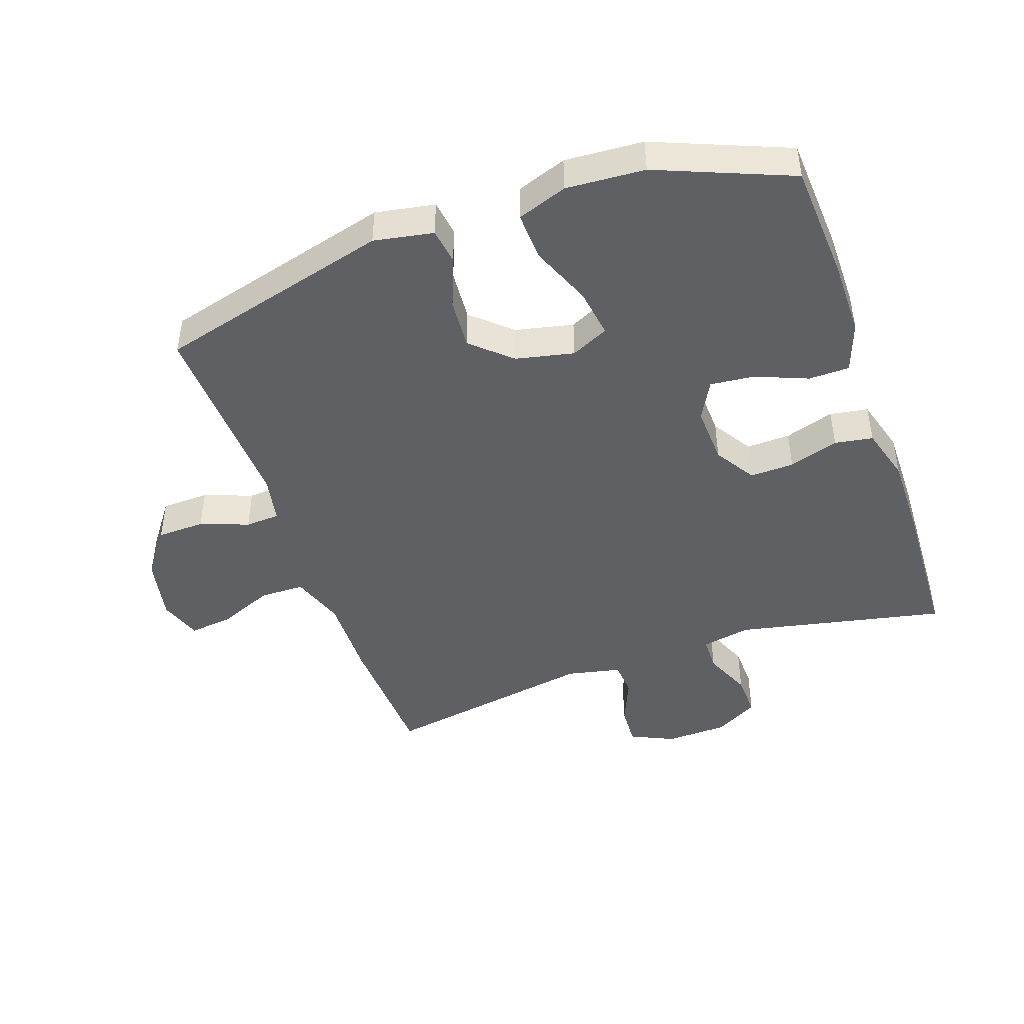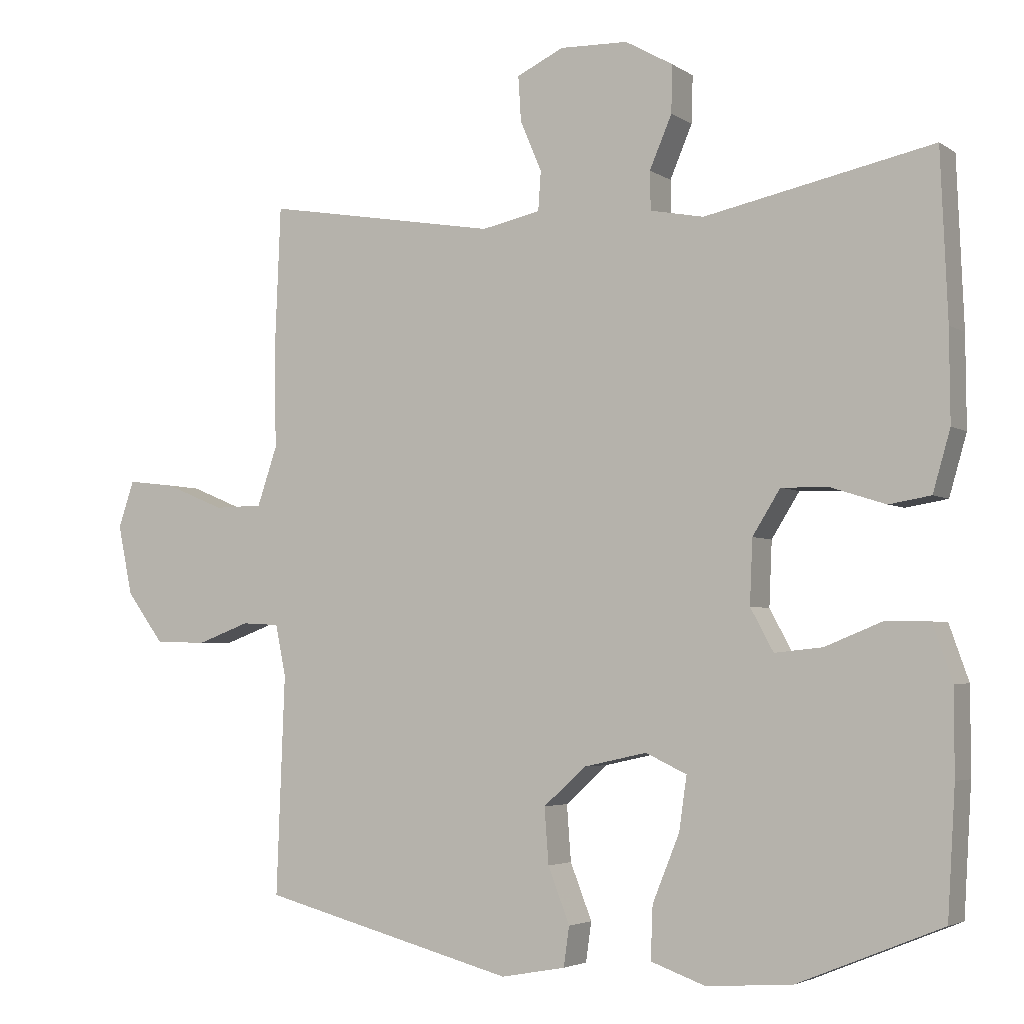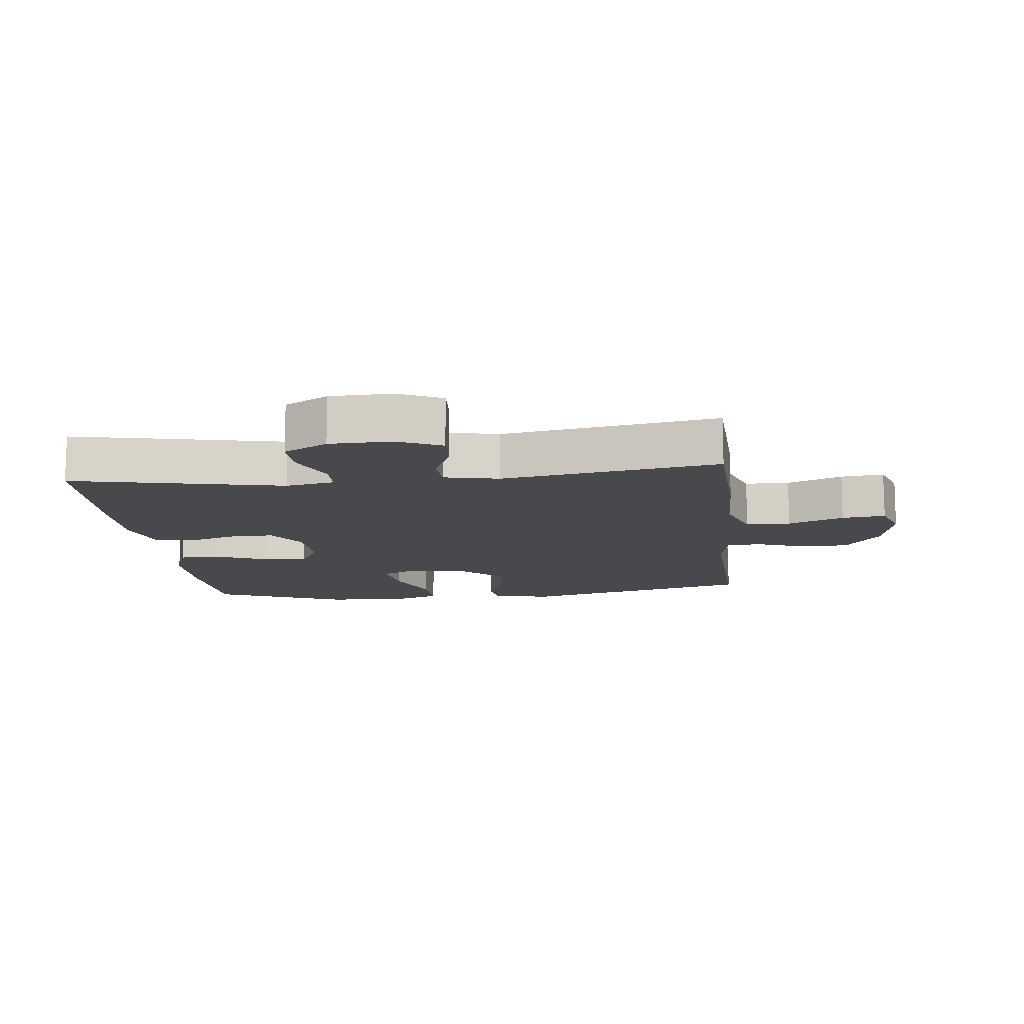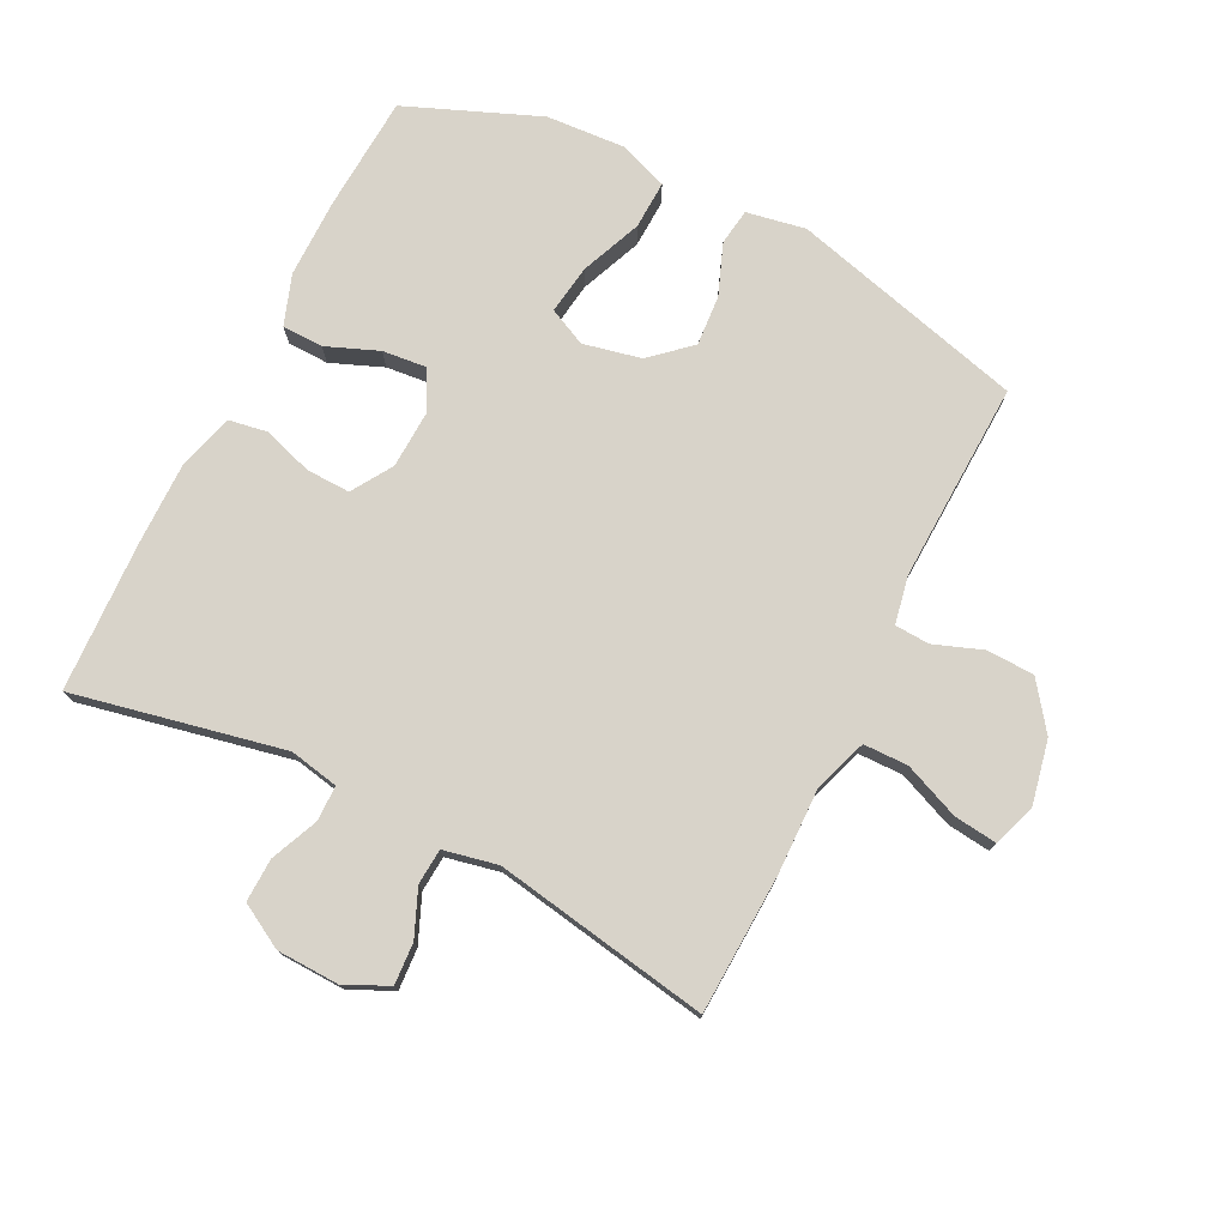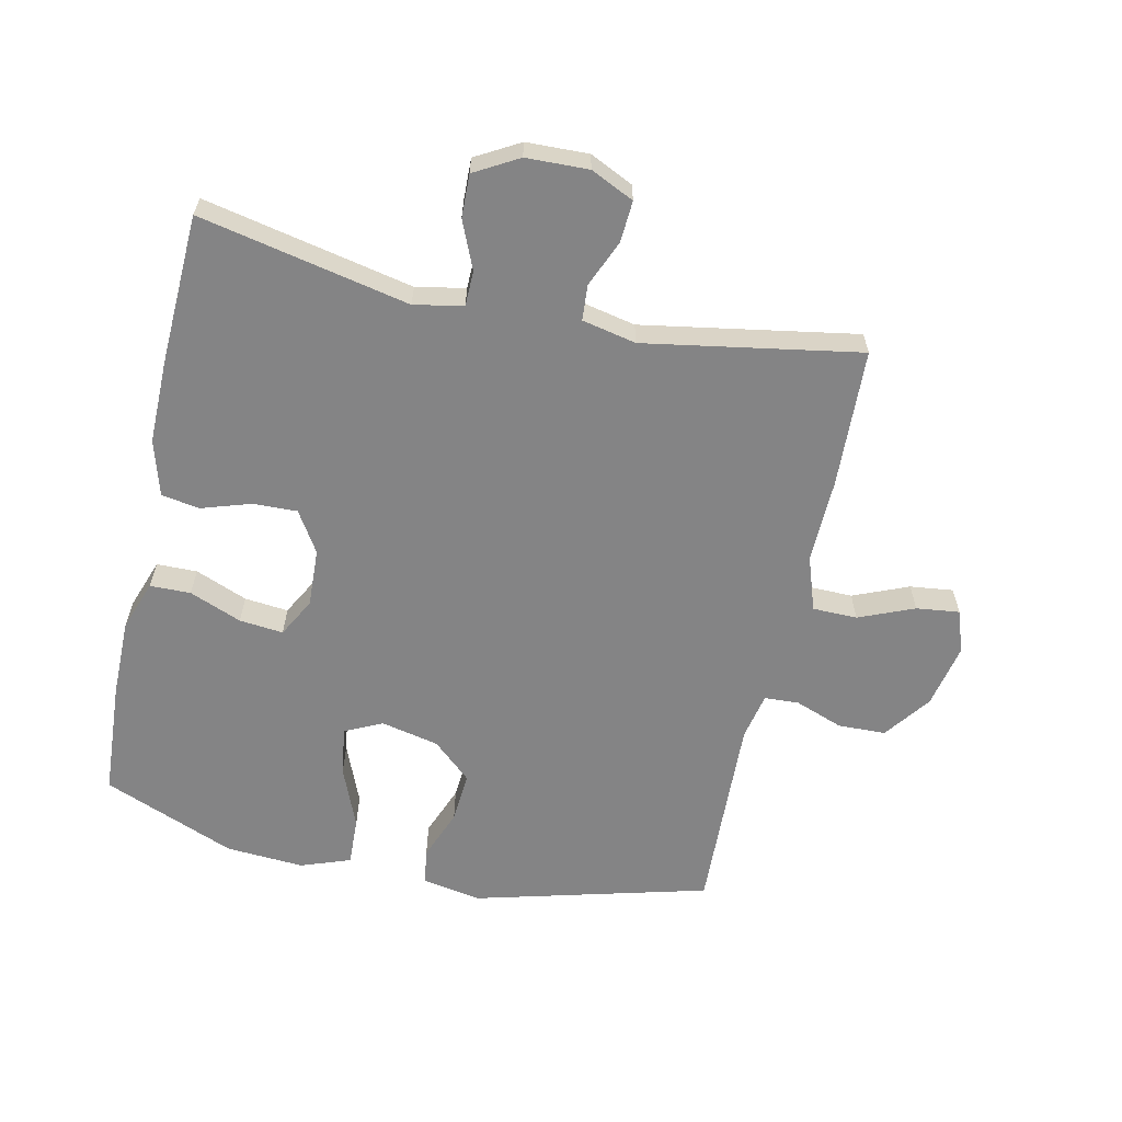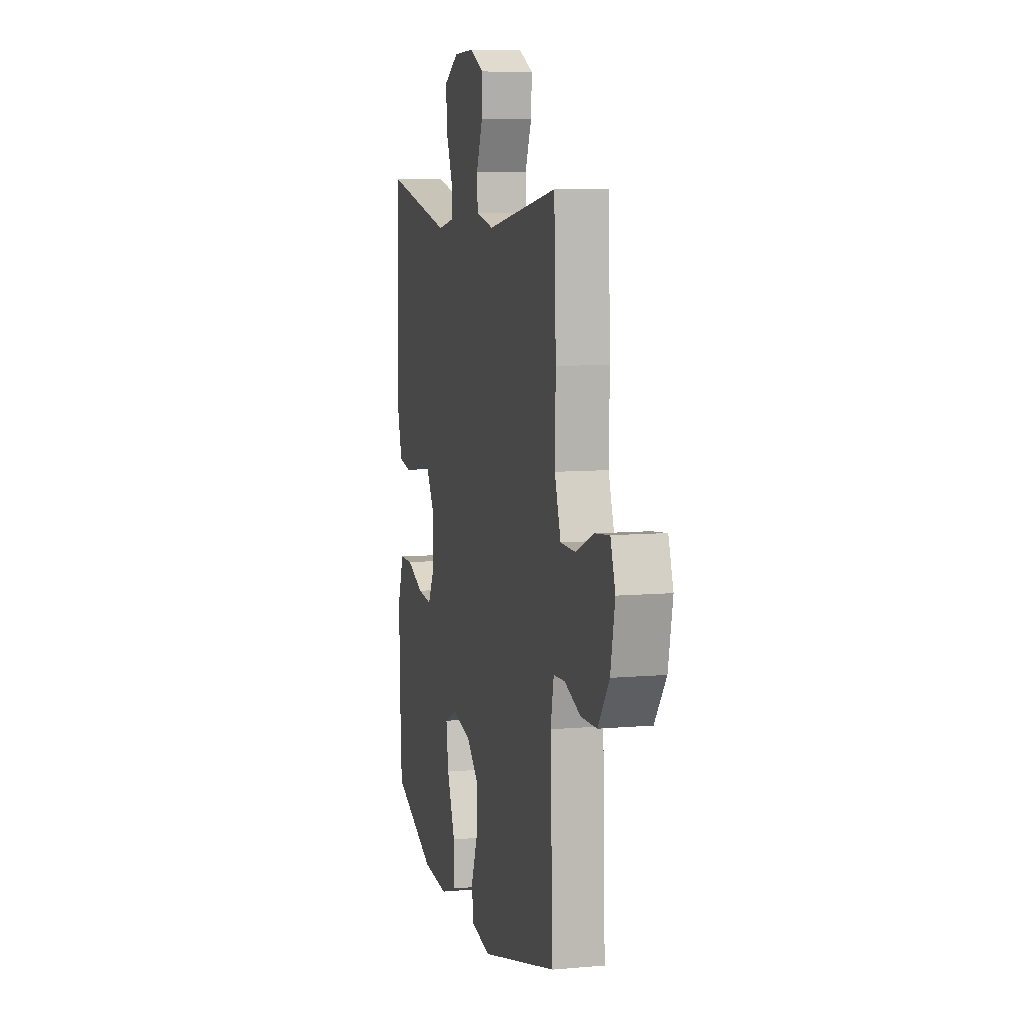
<metadata>
{"format":"obj","ext":"obj","renderer":"f3d","projection":"perspective","resolution":1024,"background":"white","views":[{"elev":-45.0,"azim":-160.7,"up":"+Y"},{"elev":-3.8,"azim":-152.8,"up":"+Z"},{"elev":-12.3,"azim":6.3,"up":"+Y"},{"elev":75.8,"azim":26.7,"up":"+Y"},{"elev":-61.5,"azim":-12.3,"up":"+Y"},{"elev":8.3,"azim":76.3,"up":"+Z"}]}
</metadata>
<code>
v -0.5 0.07 -0.5
v -0.511 0.07 -0.318
v -0.511 0.07 -0.195
v -0.483 0.07 -0.116
v -0.419 0.07 -0.115
v -0.337 0.07 -0.148
v -0.268 0.07 -0.155
v -0.235 0.07 -0.094
v -0.239 0.07 -0.002
v -0.279 0.07 0.062
v -0.348 0.07 0.06
v -0.426 0.07 0.035
v -0.486 0.07 0.045
v -0.511 0.07 0.132
v -0.51 0.07 0.262
v -0.5 0.07 0.5
v -0.171 0.07 0.431
v -0.094 0.07 0.446
v -0.093 0.07 0.501
v -0.125 0.07 0.576
v -0.127 0.07 0.644
v -0.058 0.07 0.683
v 0.04 0.07 0.686
v 0.108 0.07 0.654
v 0.104 0.07 0.589
v 0.073 0.07 0.516
v 0.077 0.07 0.46
v 0.162 0.07 0.442
v 0.5 0.07 0.5
v 0.509 0.07 0.282
v 0.506 0.07 0.149
v 0.535 0.07 0.064
v 0.605 0.07 0.063
v 0.692 0.07 0.099
v 0.76 0.07 0.107
v 0.783 0.07 0.04
v 0.762 0.07 -0.061
v 0.708 0.07 -0.134
v 0.633 0.07 -0.136
v 0.557 0.07 -0.108
v 0.503 0.07 -0.111
v 0.488 0.07 -0.185
v 0.5 0.07 -0.5
v 0.132 0.07 -0.597
v 0.039 0.07 -0.58
v 0.031 0.07 -0.523
v 0.062 0.07 -0.443
v 0.068 0.07 -0.363
v 0.007 0.07 -0.308
v -0.084 0.07 -0.288
v -0.143 0.07 -0.316
v -0.132 0.07 -0.393
v -0.093 0.07 -0.489
v -0.09 0.07 -0.565
v -0.168 0.07 -0.593
v -0.291 0.07 -0.585
v -0.5 0 -0.5
v -0.511 0 -0.318
v -0.511 0 -0.195
v -0.483 0 -0.116
v -0.419 0 -0.115
v -0.337 0 -0.148
v -0.268 0 -0.155
v -0.235 0 -0.094
v -0.239 0 -0.002
v -0.279 0 0.062
v -0.348 0 0.06
v -0.426 0 0.035
v -0.486 0 0.045
v -0.511 0 0.132
v -0.51 0 0.262
v -0.5 0 0.5
v -0.171 0 0.431
v -0.094 0 0.446
v -0.093 0 0.501
v -0.125 0 0.576
v -0.127 0 0.644
v -0.058 0 0.683
v 0.04 0 0.686
v 0.108 0 0.654
v 0.104 0 0.589
v 0.073 0 0.516
v 0.077 0 0.46
v 0.162 0 0.442
v 0.5 0 0.5
v 0.509 0 0.282
v 0.506 0 0.149
v 0.535 0 0.064
v 0.605 0 0.063
v 0.692 0 0.099
v 0.76 0 0.107
v 0.783 0 0.04
v 0.762 0 -0.061
v 0.708 0 -0.134
v 0.633 0 -0.136
v 0.557 0 -0.108
v 0.503 0 -0.111
v 0.488 0 -0.185
v 0.5 0 -0.5
v 0.132 0 -0.597
v 0.039 0 -0.58
v 0.031 0 -0.523
v 0.062 0 -0.443
v 0.068 0 -0.363
v 0.007 0 -0.308
v -0.084 0 -0.288
v -0.143 0 -0.316
v -0.132 0 -0.393
v -0.093 0 -0.489
v -0.09 0 -0.565
v -0.168 0 -0.593
v -0.291 0 -0.585
f 4 5 6
f 3 4 6
f 2 3 6
f 1 2 6
f 56 1 6
f 55 56 6
f 54 55 6
f 53 54 6
f 52 53 6
f 51 52 6 7
f 50 51 7 8
f 49 50 8 9
f 48 49 9 10
f 45 46 47
f 44 45 47
f 43 44 47
f 42 43 47
f 41 42 47 48
f 38 39 40
f 37 38 40
f 36 37 40
f 35 36 40
f 34 35 40
f 33 34 40
f 32 33 40 41
f 41 48 10
f 32 41 10
f 31 32 10
f 31 10 11
f 30 31 11
f 29 30 11
f 28 29 11
f 24 25 26
f 23 24 26
f 22 23 26
f 21 22 26
f 20 21 26
f 19 20 26
f 18 19 26 27
f 13 14 15
f 12 13 15
f 11 12 15
f 28 11 15
f 27 28 15
f 18 27 15
f 17 18 15
f 15 16 17
f 62 61 60
f 62 60 59
f 62 59 58
f 62 58 57
f 62 57 112
f 62 112 111
f 62 111 110
f 62 110 109
f 62 109 108
f 63 62 108 107
f 64 63 107 106
f 65 64 106 105
f 66 65 105 104
f 103 102 101
f 103 101 100
f 103 100 99
f 103 99 98
f 104 103 98 97
f 96 95 94
f 96 94 93
f 96 93 92
f 96 92 91
f 96 91 90
f 96 90 89
f 97 96 89 88
f 66 104 97
f 66 97 88
f 66 88 87
f 67 66 87
f 67 87 86
f 67 86 85
f 67 85 84
f 82 81 80
f 82 80 79
f 82 79 78
f 82 78 77
f 82 77 76
f 82 76 75
f 83 82 75 74
f 71 70 69
f 71 69 68
f 71 68 67
f 71 67 84
f 71 84 83
f 71 83 74
f 71 74 73
f 73 72 71
f 1 57 58 2
f 2 58 59 3
f 3 59 60 4
f 4 60 61 5
f 5 61 62 6
f 6 62 63 7
f 7 63 64 8
f 8 64 65 9
f 9 65 66 10
f 10 66 67 11
f 11 67 68 12
f 12 68 69 13
f 13 69 70 14
f 14 70 71 15
f 15 71 72 16
f 16 72 73 17
f 17 73 74 18
f 18 74 75 19
f 19 75 76 20
f 20 76 77 21
f 21 77 78 22
f 22 78 79 23
f 23 79 80 24
f 24 80 81 25
f 25 81 82 26
f 26 82 83 27
f 27 83 84 28
f 28 84 85 29
f 29 85 86 30
f 30 86 87 31
f 31 87 88 32
f 32 88 89 33
f 33 89 90 34
f 34 90 91 35
f 35 91 92 36
f 36 92 93 37
f 37 93 94 38
f 38 94 95 39
f 39 95 96 40
f 40 96 97 41
f 41 97 98 42
f 42 98 99 43
f 43 99 100 44
f 44 100 101 45
f 45 101 102 46
f 46 102 103 47
f 47 103 104 48
f 48 104 105 49
f 49 105 106 50
f 50 106 107 51
f 51 107 108 52
f 52 108 109 53
f 53 109 110 54
f 54 110 111 55
f 55 111 112 56
f 56 112 57 1

</code>
